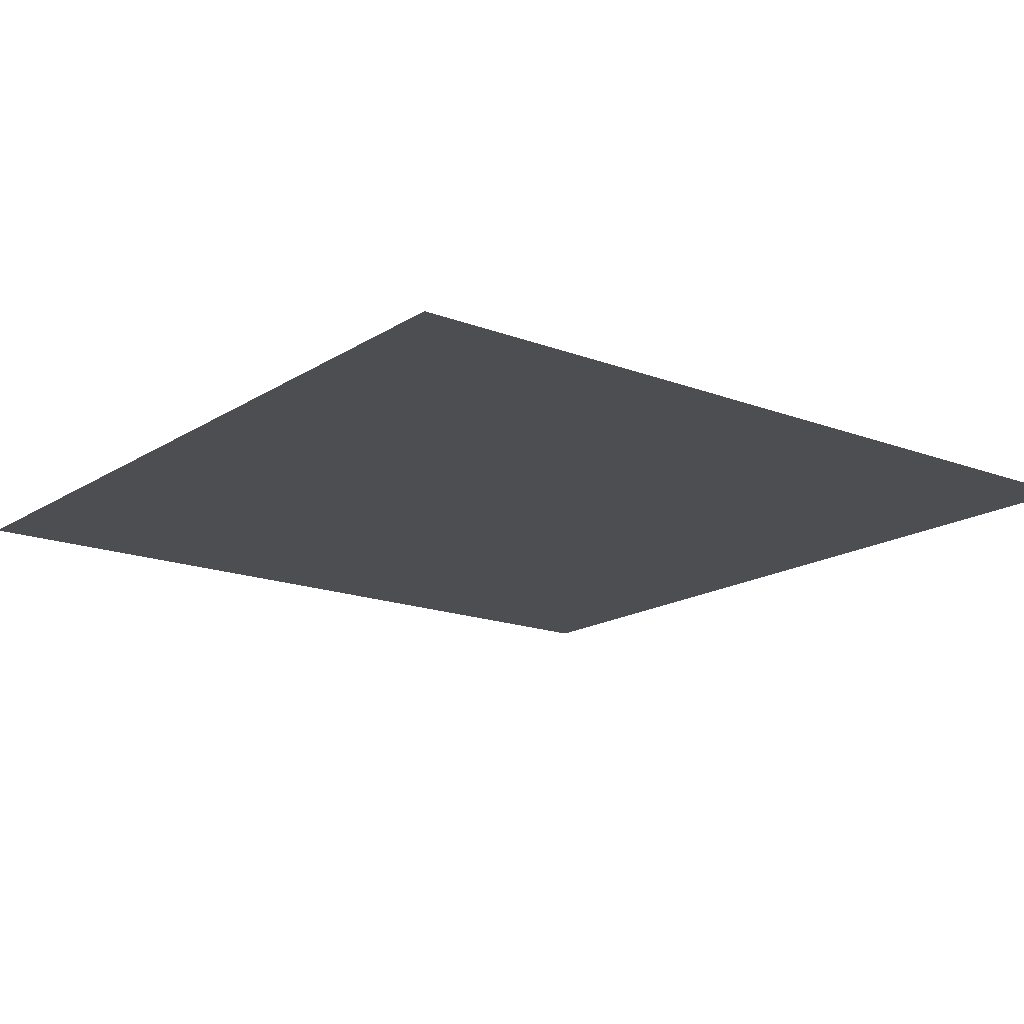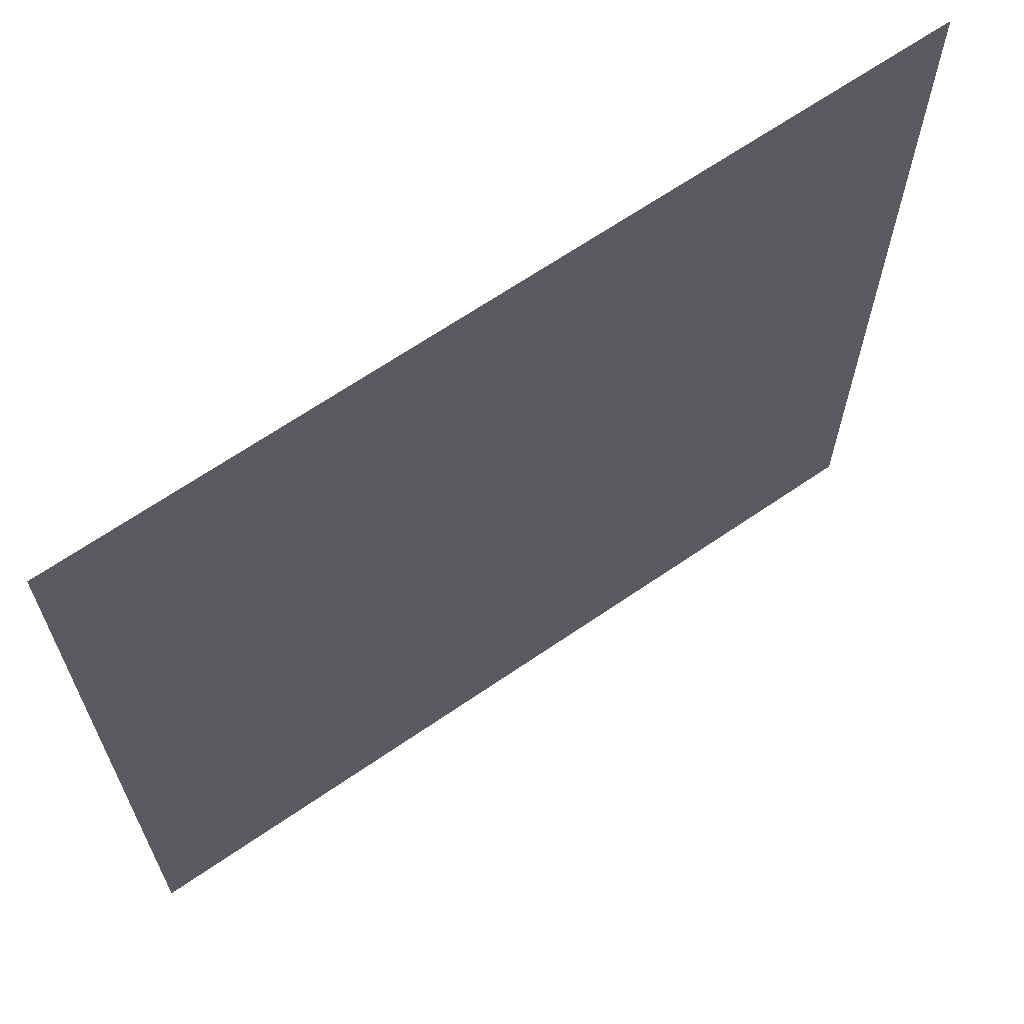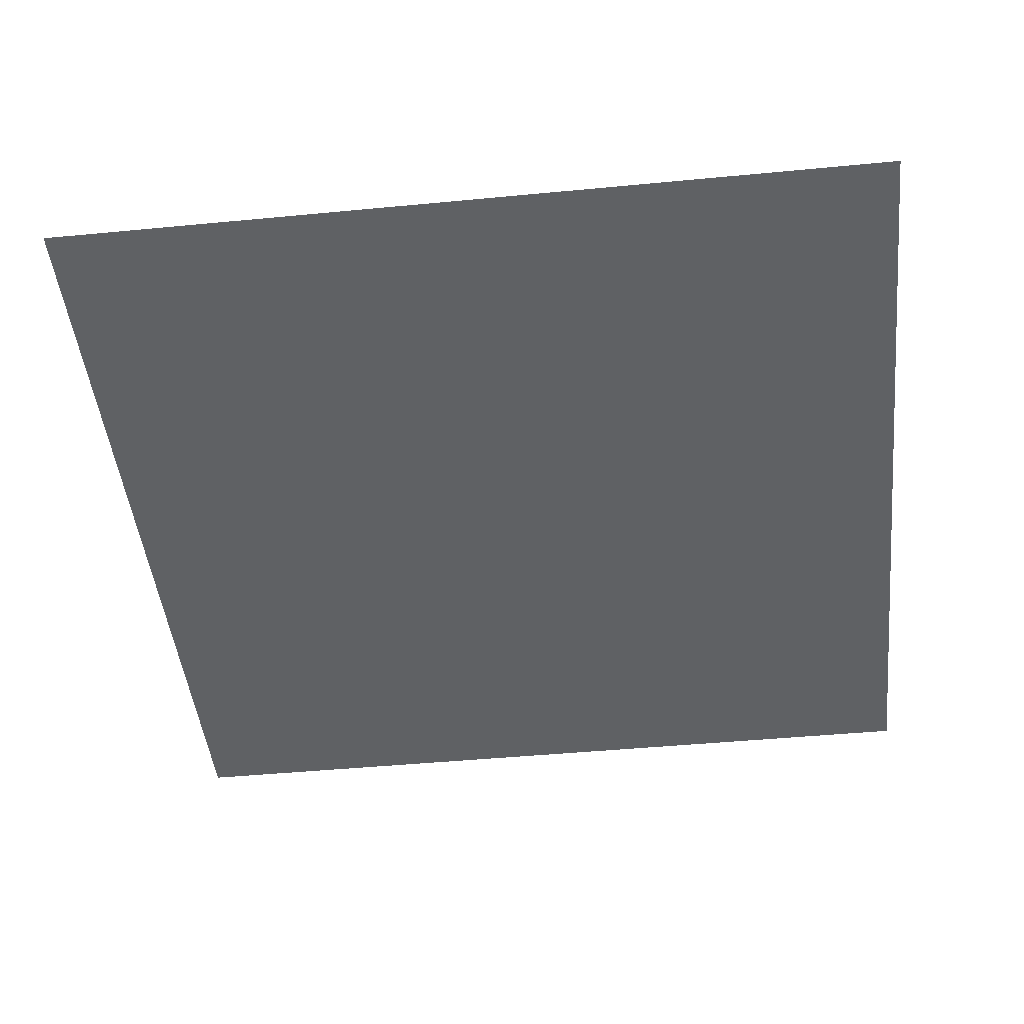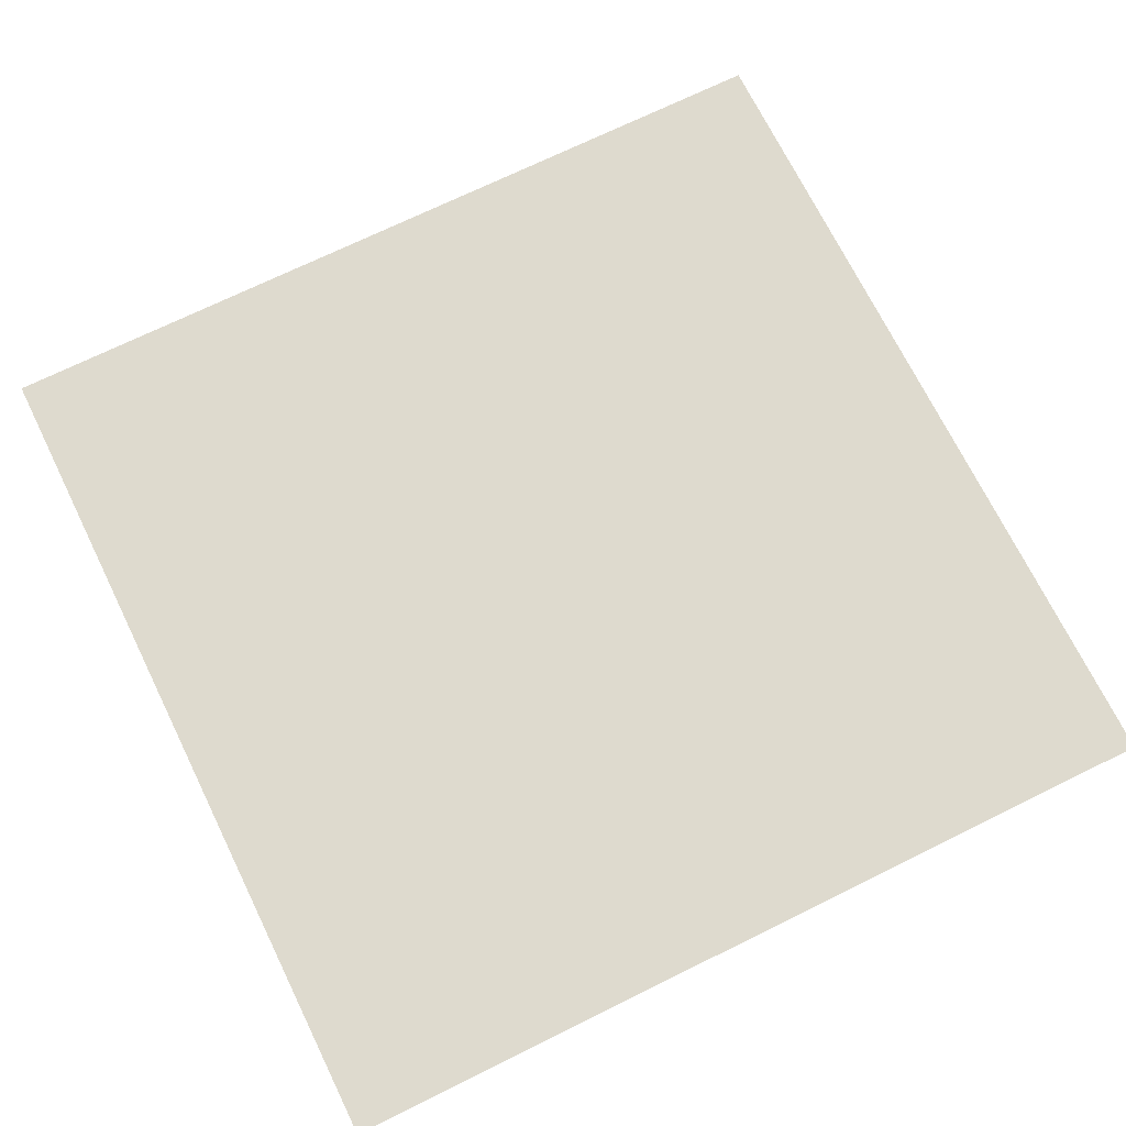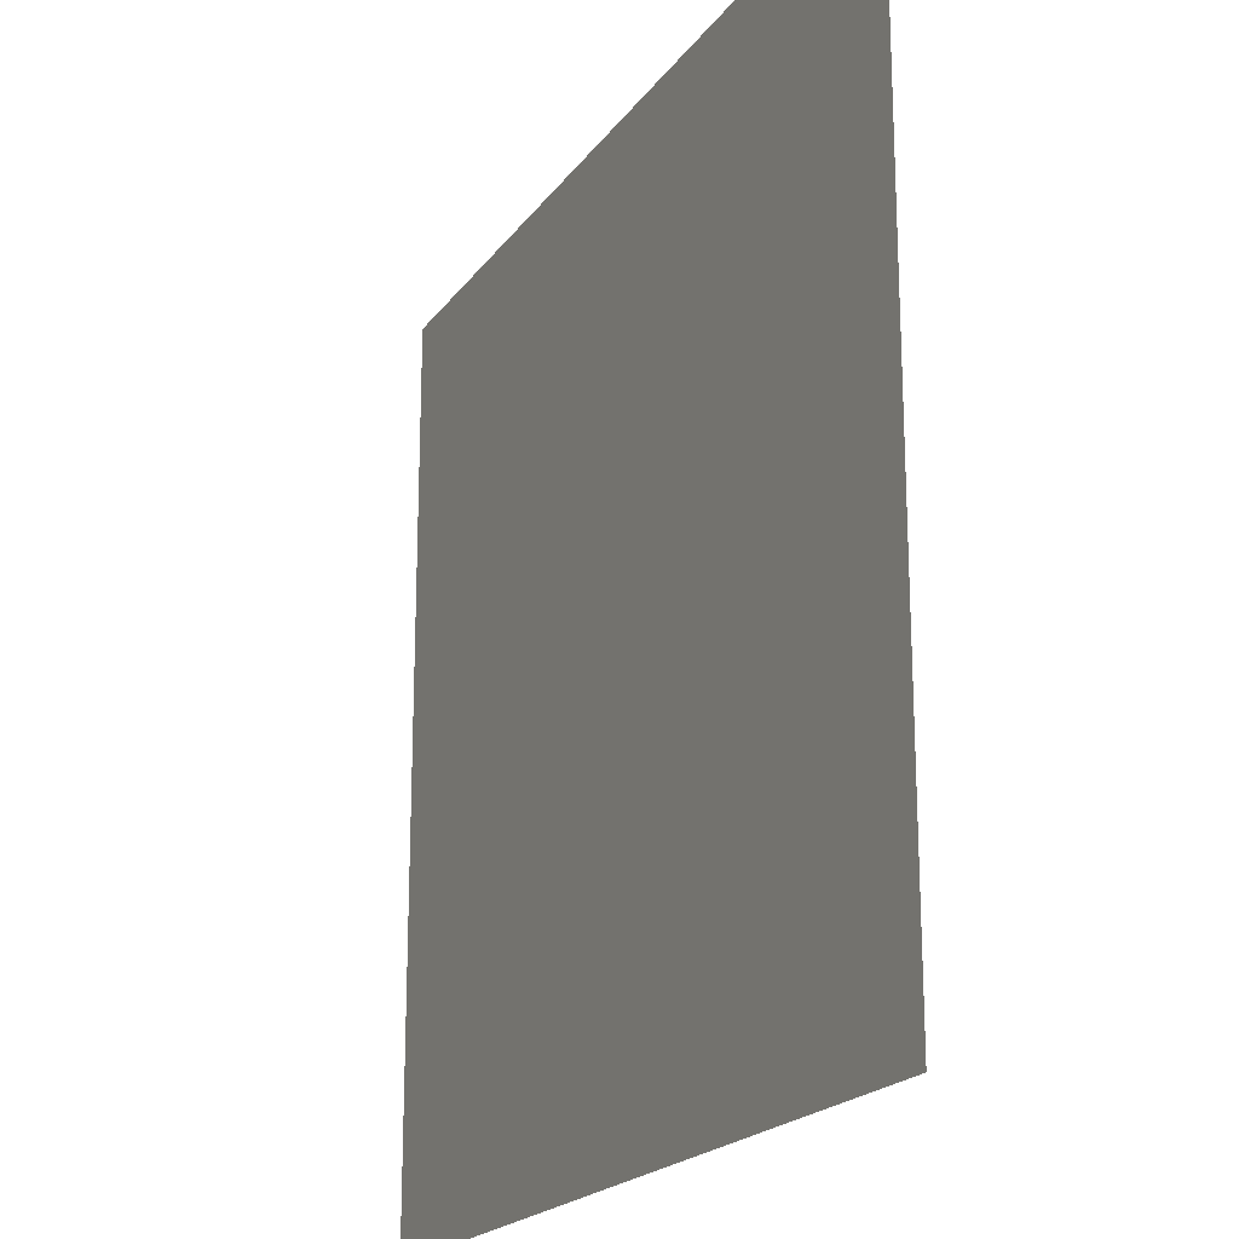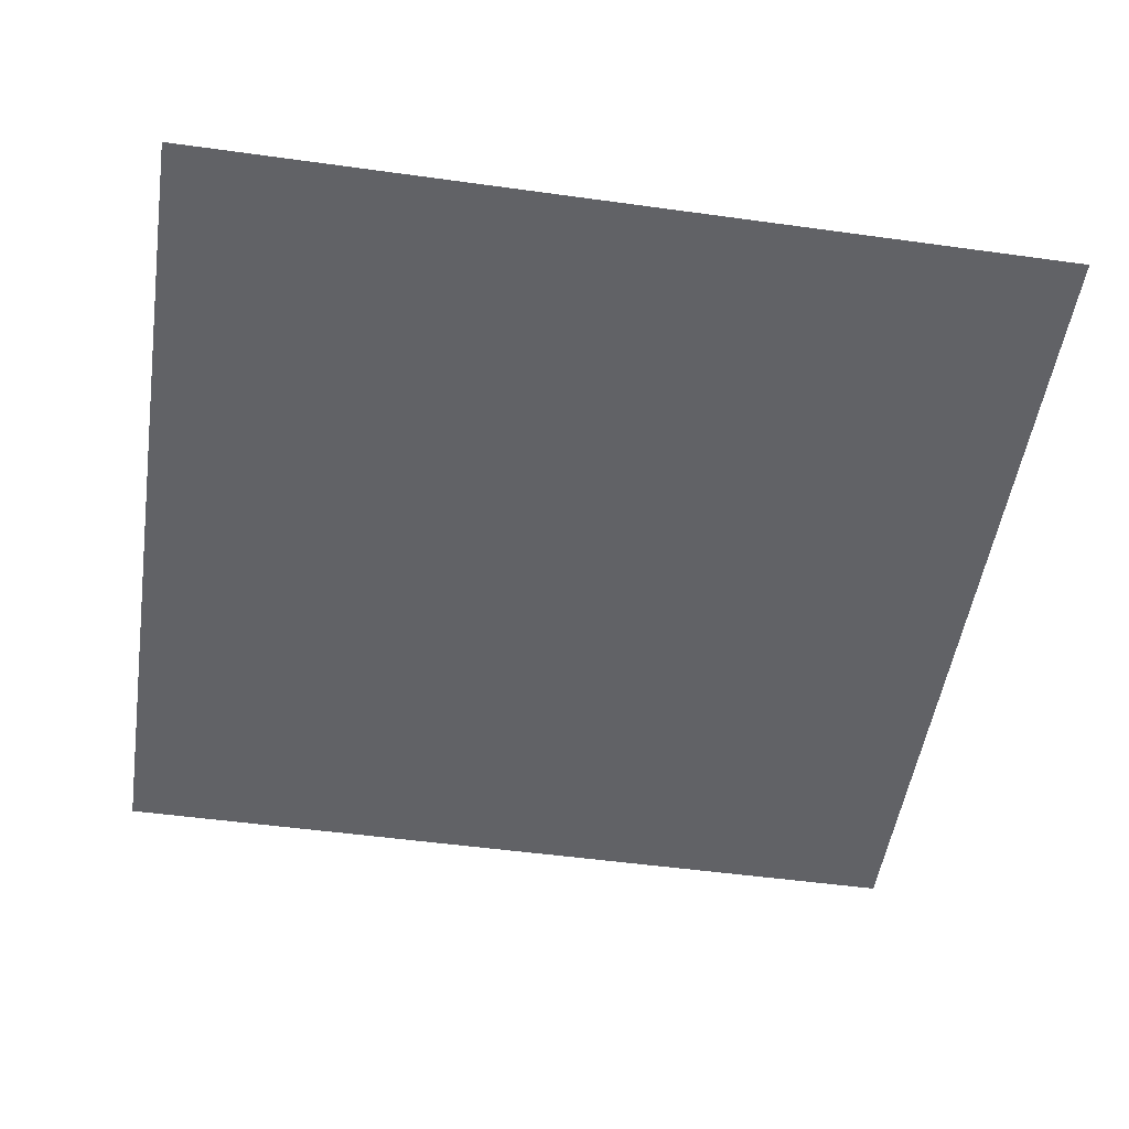
<metadata>
{"format":"obj","ext":"obj","renderer":"f3d","projection":"perspective","resolution":1024,"background":"white","views":[{"elev":-16.6,"azim":142.1,"up":"+Y"},{"elev":66.3,"azim":145.4,"up":"+Z"},{"elev":-46.6,"azim":-173.8,"up":"+Y"},{"elev":71.2,"azim":-116.2,"up":"+Y"},{"elev":-20.1,"azim":64.8,"up":"+Z"},{"elev":-50.7,"azim":171.4,"up":"+Y"}]}
</metadata>
<code>
v  -5 -4.5 -5
v  5 -4.5 5
v  5 -4.5 -5
v  -5 -4.5 5
g objobjDuplicate10
f 1 2 3
f 2 1 4
g

</code>
